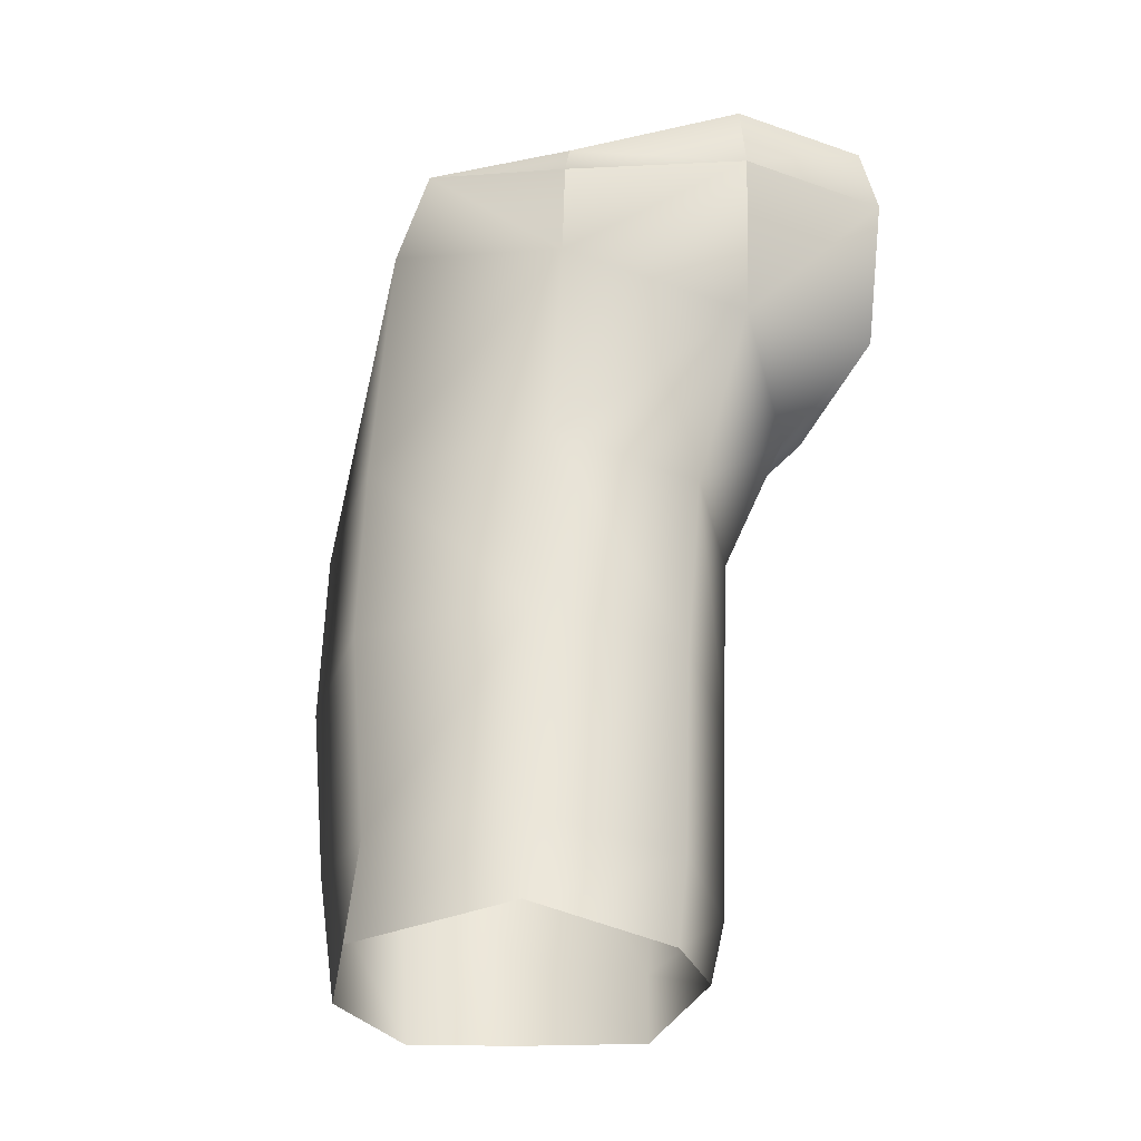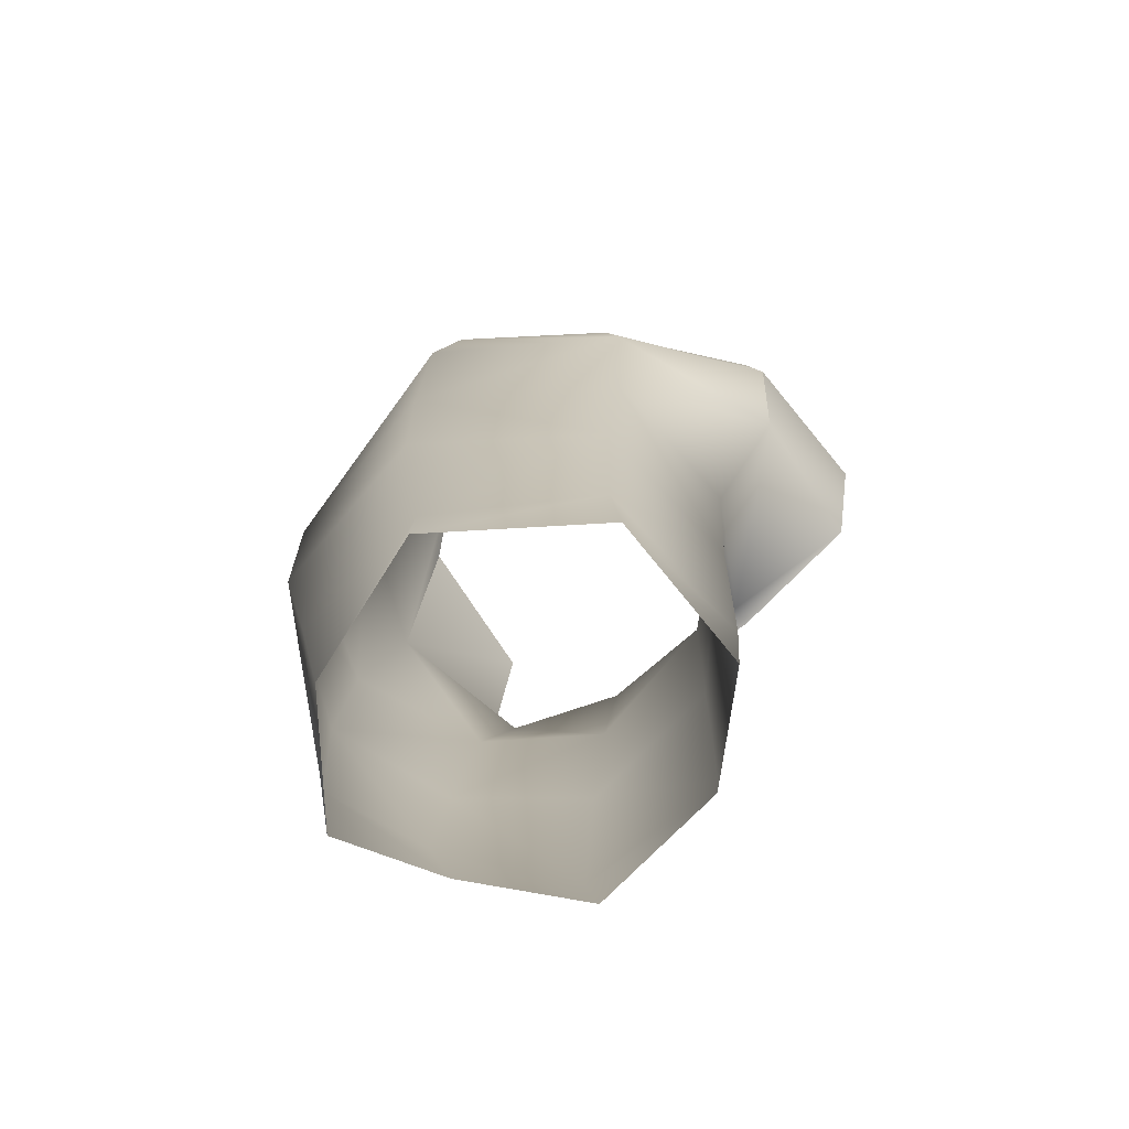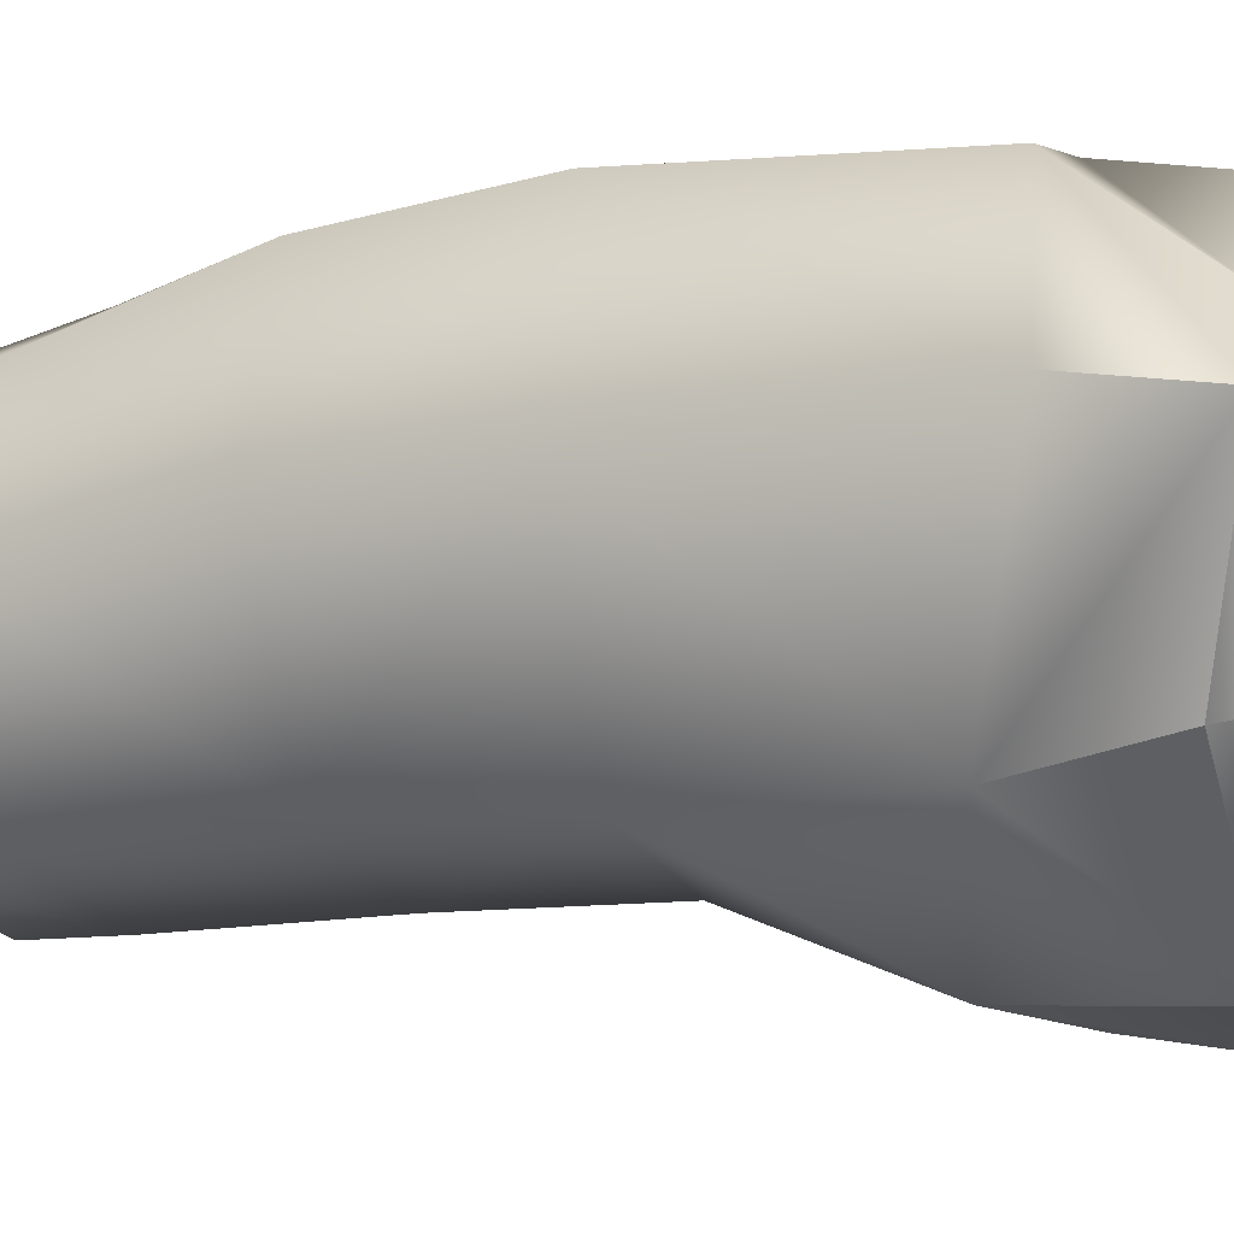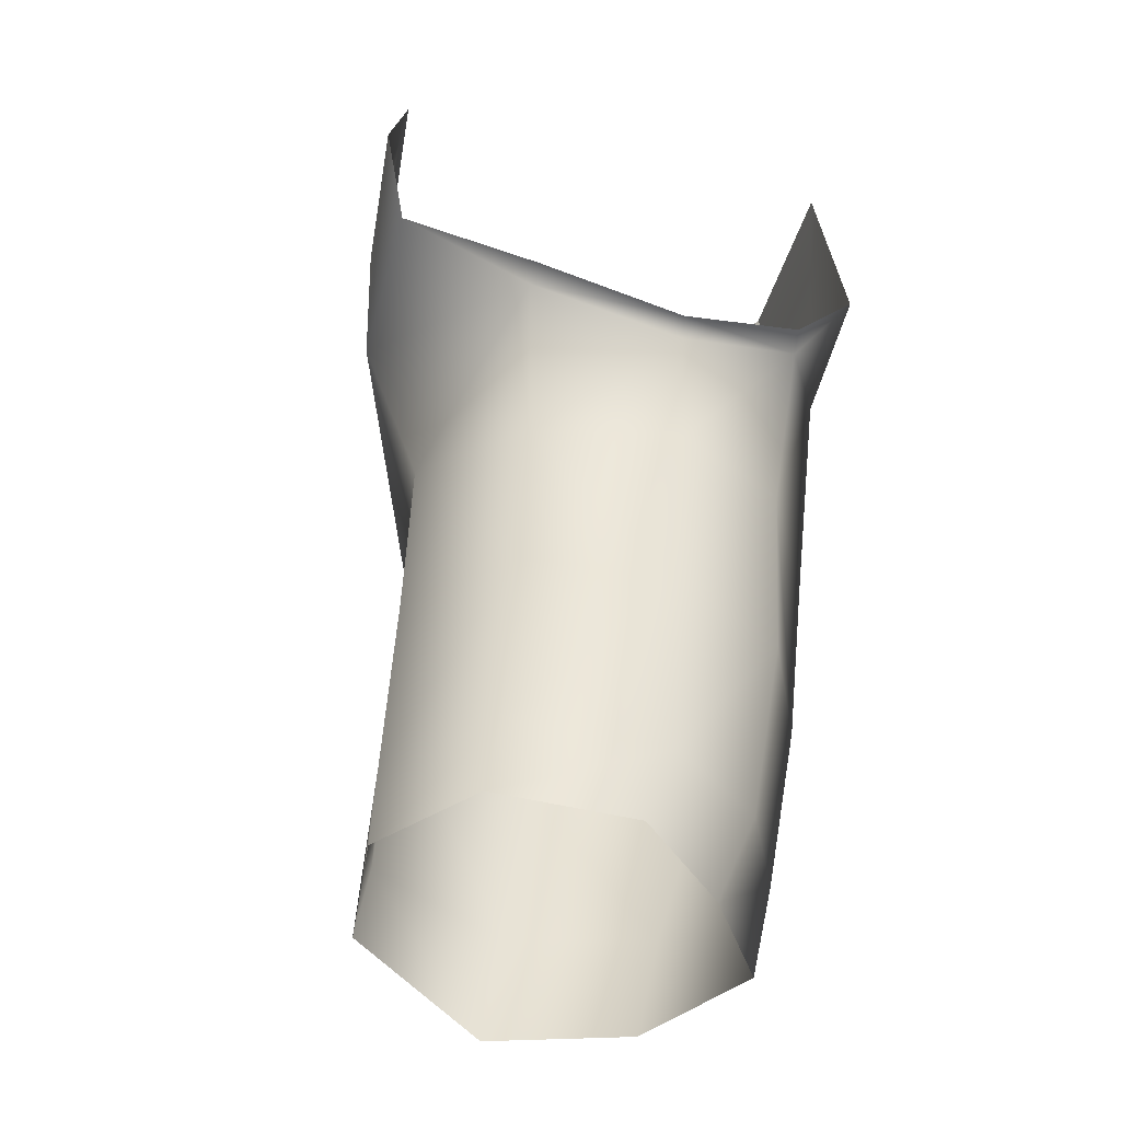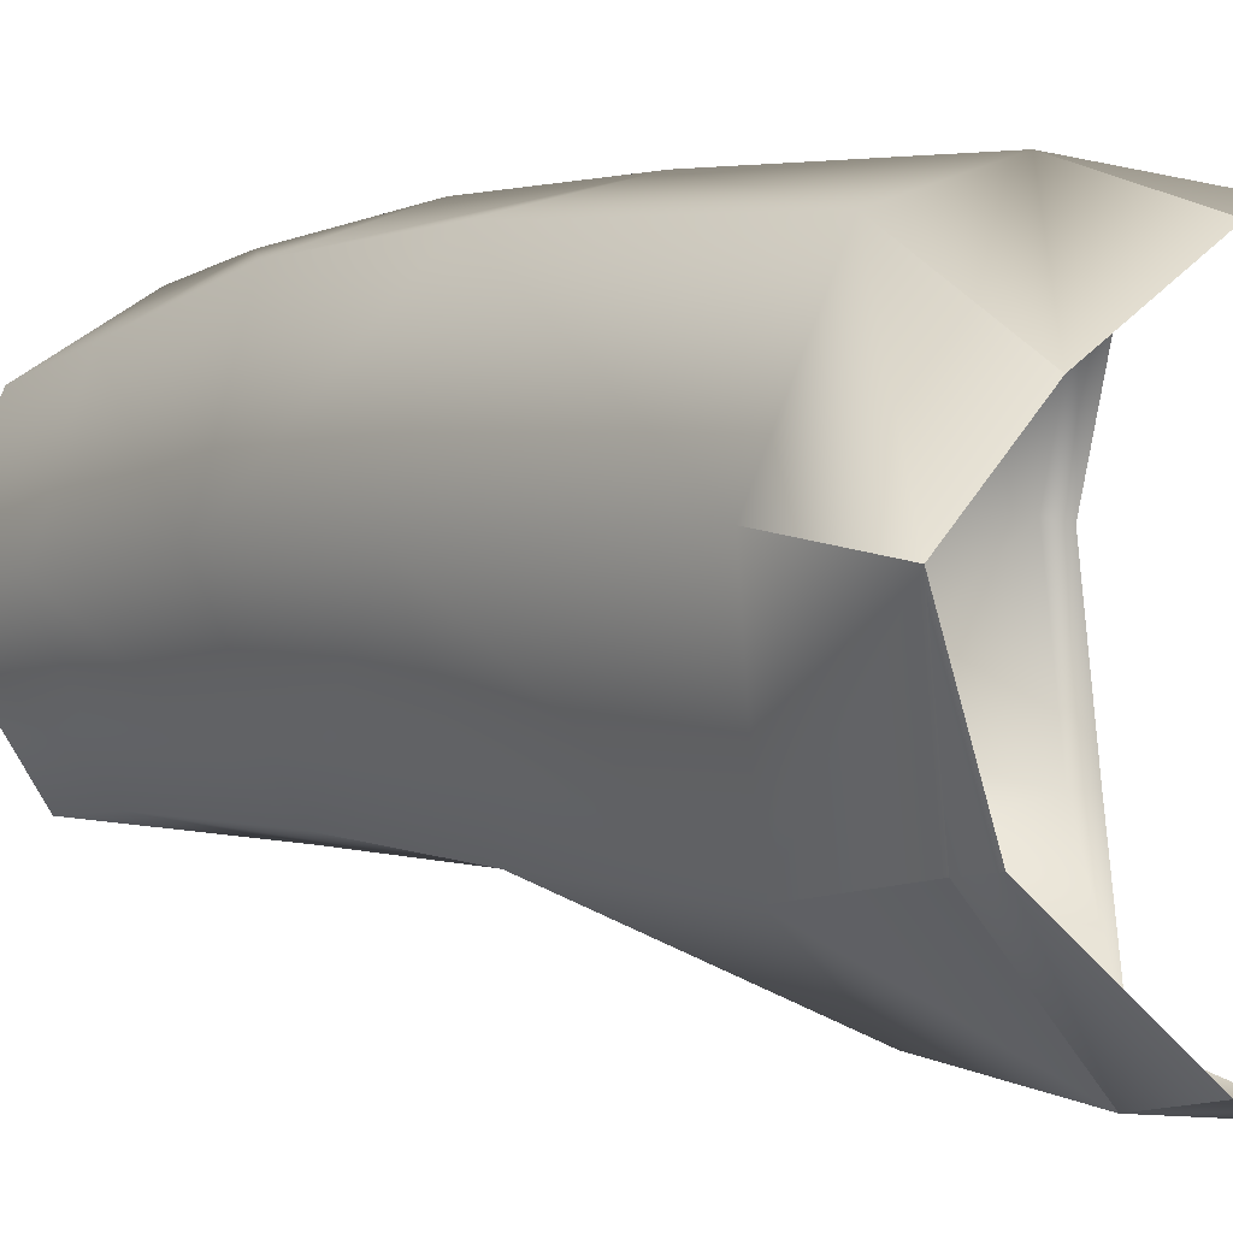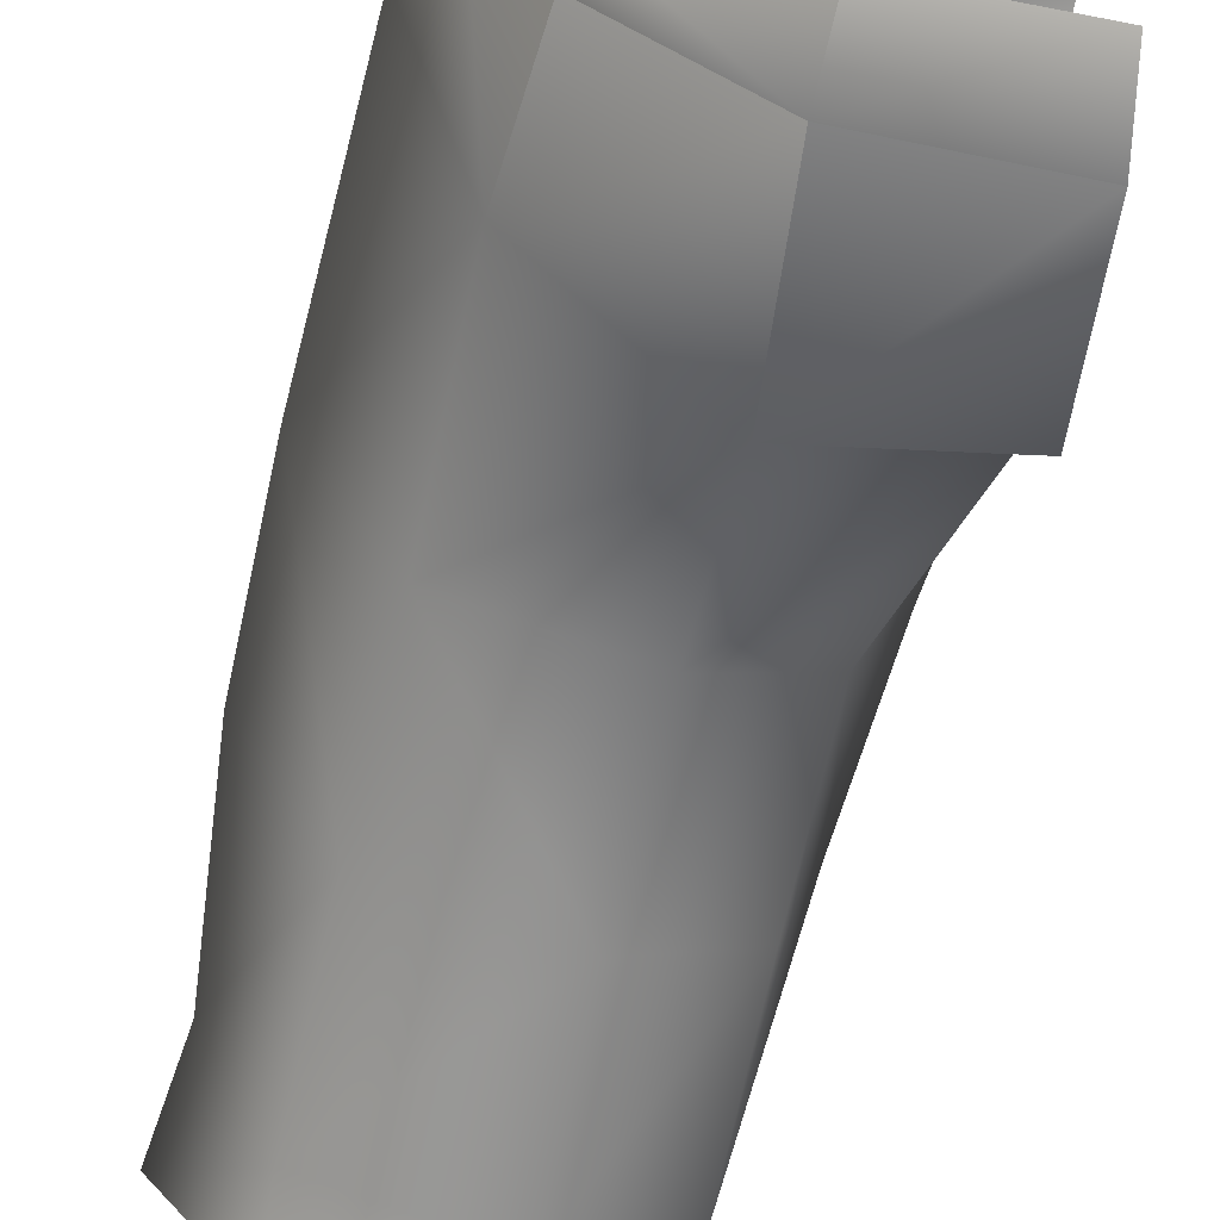
<metadata>
{"format":"obj","ext":"obj","renderer":"f3d","projection":"perspective","resolution":1024,"background":"white","views":[{"elev":-26.1,"azim":143.8,"up":"+Y"},{"elev":-67.1,"azim":120.4,"up":"+Y"},{"elev":-10.2,"azim":119.5,"up":"+Z"},{"elev":-49.7,"azim":-108.7,"up":"+Y"},{"elev":3.8,"azim":144.0,"up":"+Z"},{"elev":-66.3,"azim":172.0,"up":"+Z"}]}
</metadata>
<code>
g default
v -0.004739 -1.395 -0.2655
v 0.116 -1.392 -0.247
v 0.2143 -1.381 -0.1444
v 0.2068 -1.358 -0.1404
v 0.2629 -1.34 -0.02362
v 0.1099 -1.336 -0.2332
v -0.001071 -1.338 -0.2505
v 0.1166 -1.525 -0.2414
v -0.003693 -1.512 -0.2465
v 0.2311 -1.474 -0.1643
v 0.2848 -1.421 -0.01197
v 0.1985 -1.456 0.1073
v 0.08431 -1.481 0.1354
v -0.03194 -1.495 0.1198
v -0.0276 -1.548 0.07153
v -0.006904 -1.551 0.07683
v -0.02544 -1.572 -0.02442
v -0.01107 -1.58 -0.02065
v -0.02168 -1.549 -0.1412
v -0.002916 -1.552 -0.1417
v 0.2426 -1.637 -0.1667
v 0.1262 -1.65 -0.1912
v 0.3088 -1.629 -0.02439
v 0.2632 -1.638 0.1066
v 0.1396 -1.656 0.1328
v 0.04711 -1.669 0.07395
v 0.008297 -1.68 -0.01784
v 0.04633 -1.67 -0.1242
v 0.2684 -1.928 -0.1674
v 0.1492 -1.943 -0.1946
v 0.3172 -1.925 -0.0521
v 0.2848 -1.918 0.05742
v 0.1843 -1.938 0.104
v 0.1136 -1.945 0.06328
v 0.04742 -1.968 -0.02046
v 0.06639 -1.958 -0.1334
v 0.2705 -1.992 -0.1761
v 0.1577 -2.009 -0.1949
v 0.3343 -2.006 -0.06335
v 0.2823 -2.015 0.03687
v 0.1895 -2.02 0.08731
v 0.1234 -2.022 0.03533
v 0.06109 -2.026 -0.03841
v 0.08499 -2.009 -0.1392
v 0.2561 -1.776 -0.1629
v 0.1398 -1.79 -0.191
v 0.3198 -1.769 -0.03377
v 0.276 -1.778 0.09369
v 0.1658 -1.794 0.1252
v 0.07694 -1.806 0.07613
v 0.02913 -1.818 -0.01903
v 0.05682 -1.805 -0.1288
v 0.1644 -1.374 0.04367
v 0.09617 -1.348 0.1026
v -0.03258 -1.35 0.09939
g Left_Thigh
f 3 4 5
f 2 6 4 3
f 7 6 2 1
f 1 2 8 9
f 2 3 10 8
f 5 11 10 3
f 5 53 12 11
f 53 54 13 12
f 55 14 13 54
f 14 15 16 13
f 16 15 17 18
f 17 19 20 18
f 20 19 9 8
f 8 10 21 22
f 10 11 23 21
f 11 12 24 23
f 12 13 25 24
f 13 16 26 25
f 16 18 27 26
f 18 20 28 27
f 20 8 22 28
f 46 45 29 30
f 45 47 31 29
f 47 48 32 31
f 48 49 33 32
f 49 50 34 33
f 50 51 35 34
f 51 52 36 35
f 52 46 30 36
f 30 29 37 38
f 29 31 39 37
f 31 32 40 39
f 32 33 41 40
f 33 34 42 41
f 34 35 43 42
f 35 36 44 43
f 36 30 38 44
f 21 45 46 22
f 23 47 45 21
f 24 48 47 23
f 25 49 48 24
f 26 50 49 25
f 27 51 50 26
f 28 52 51 27
f 22 46 52 28

</code>
